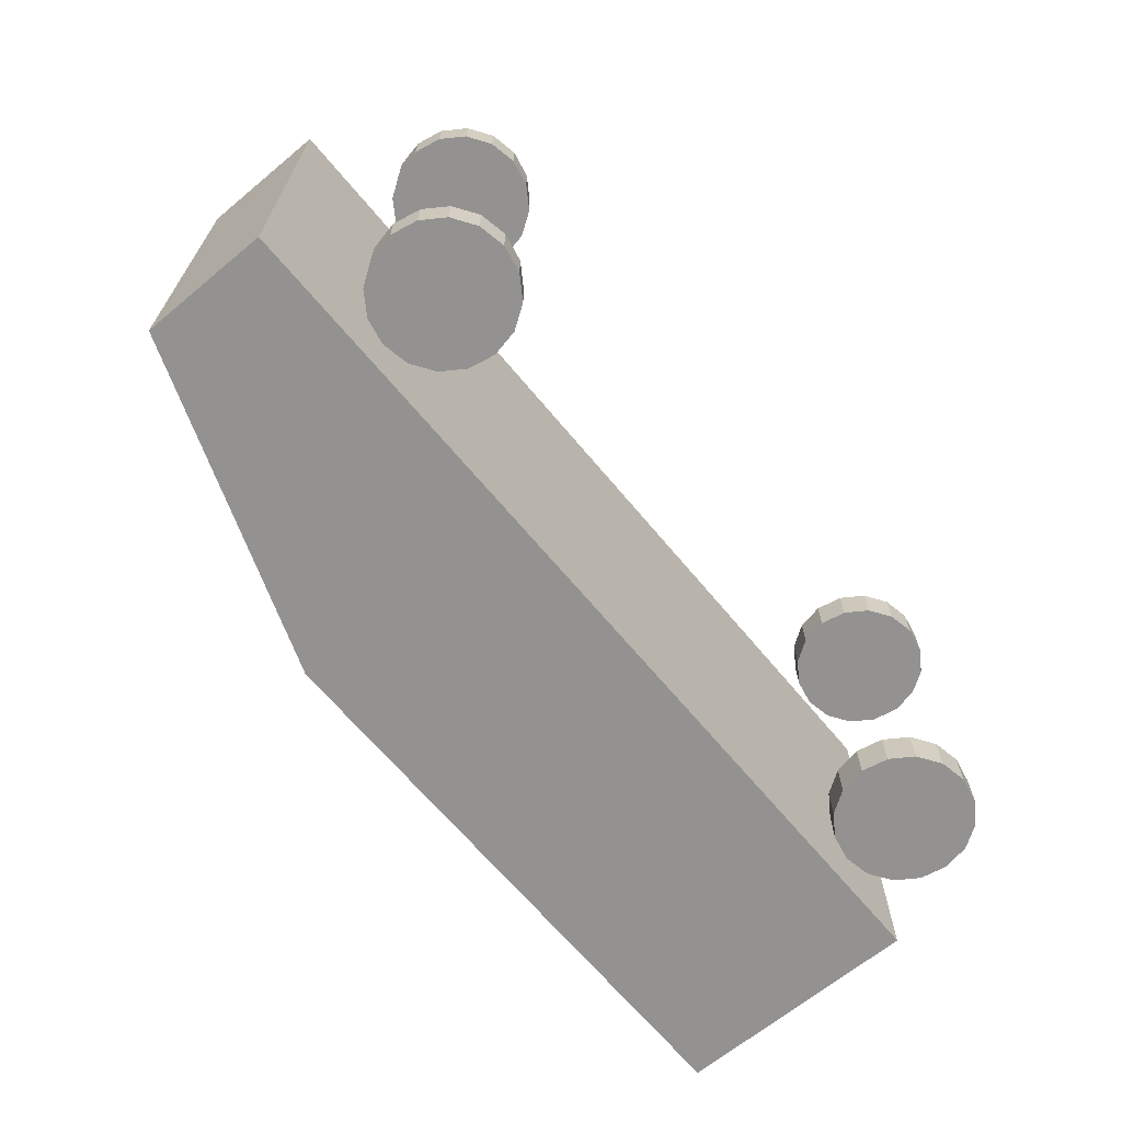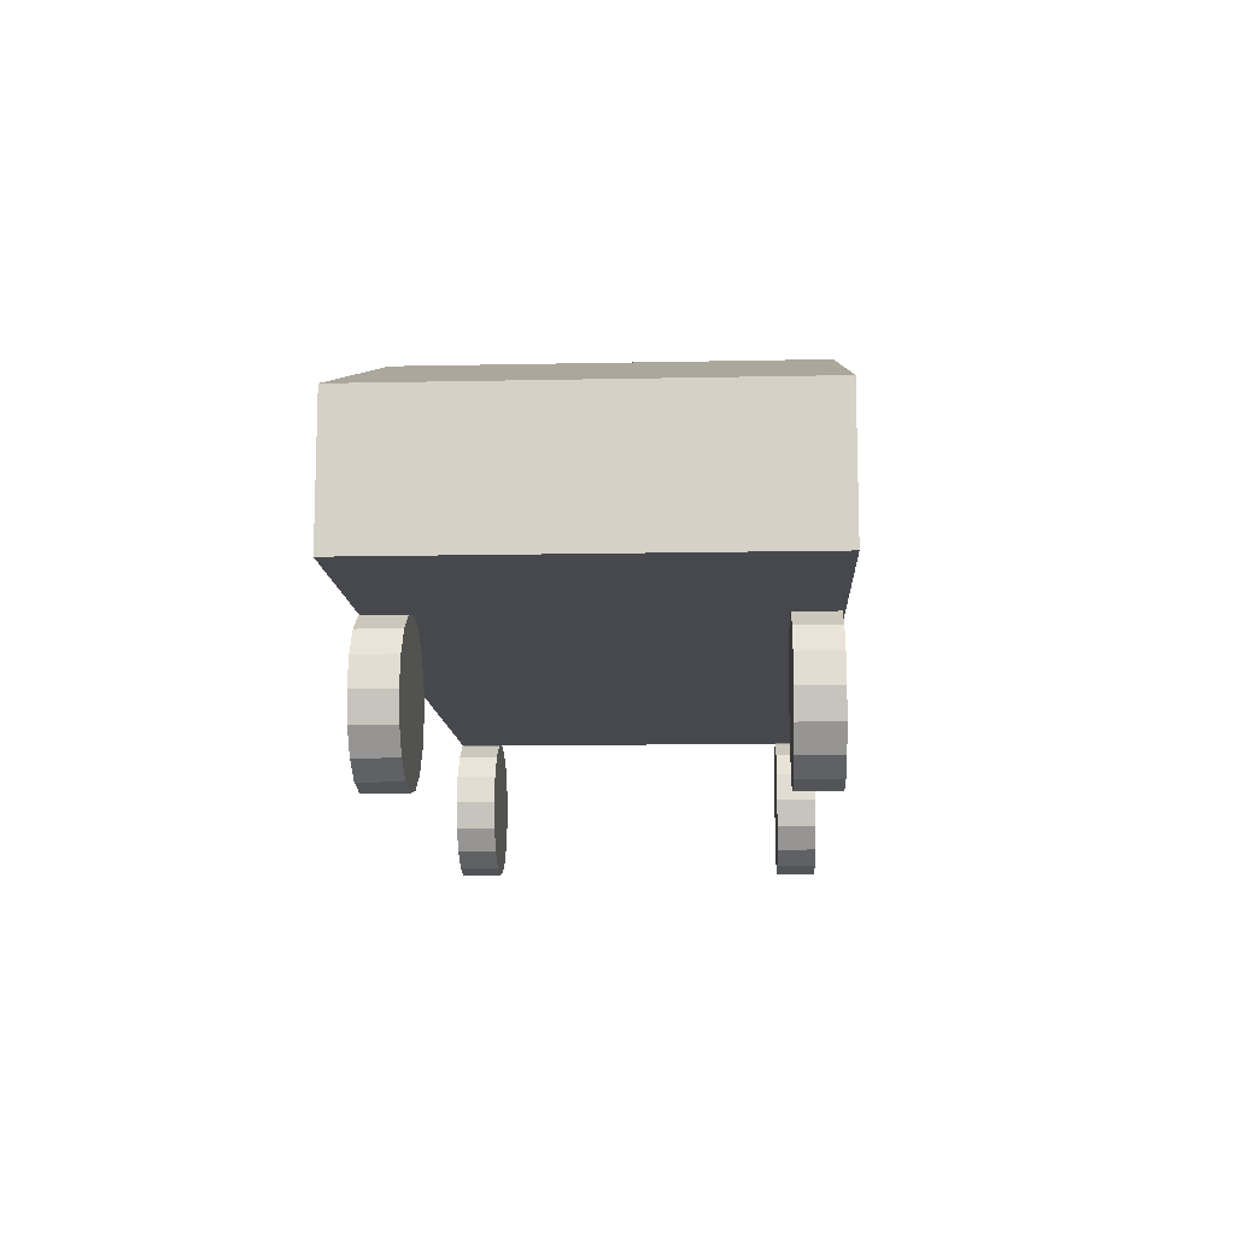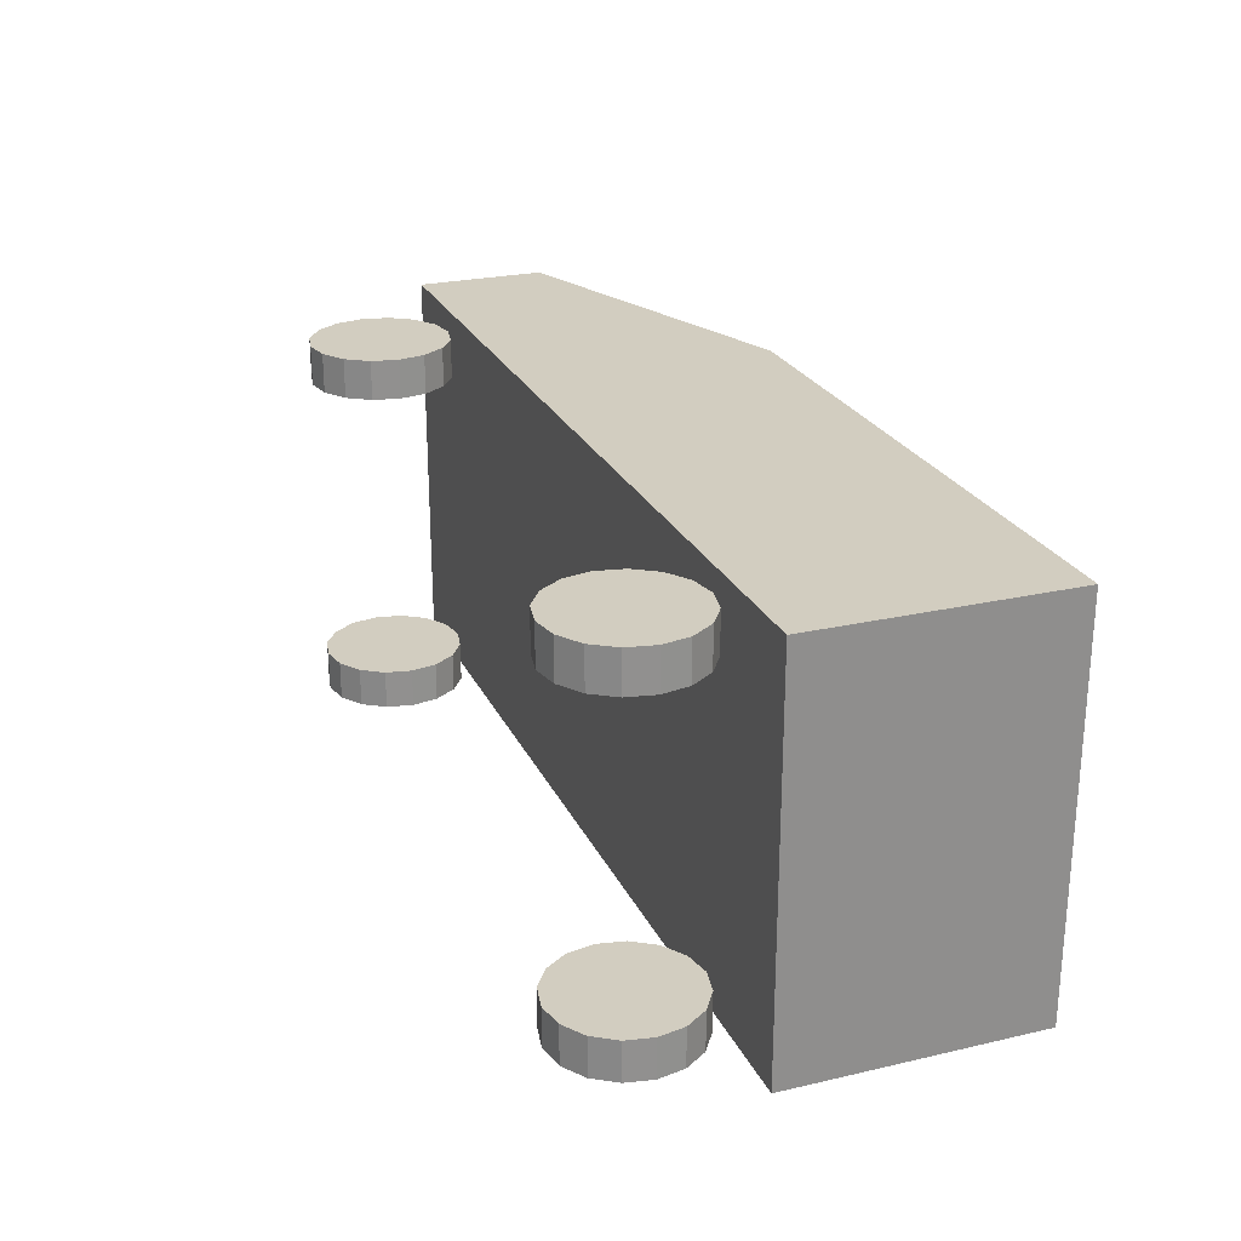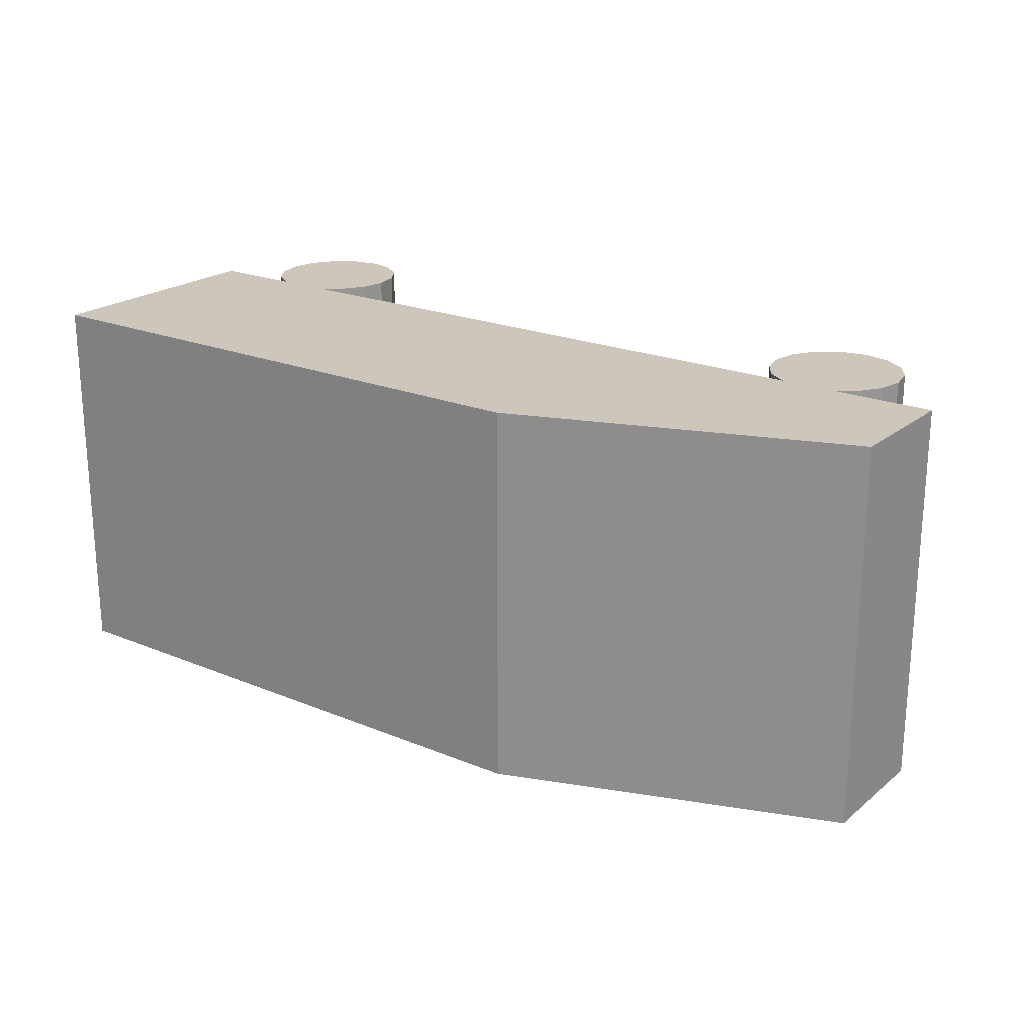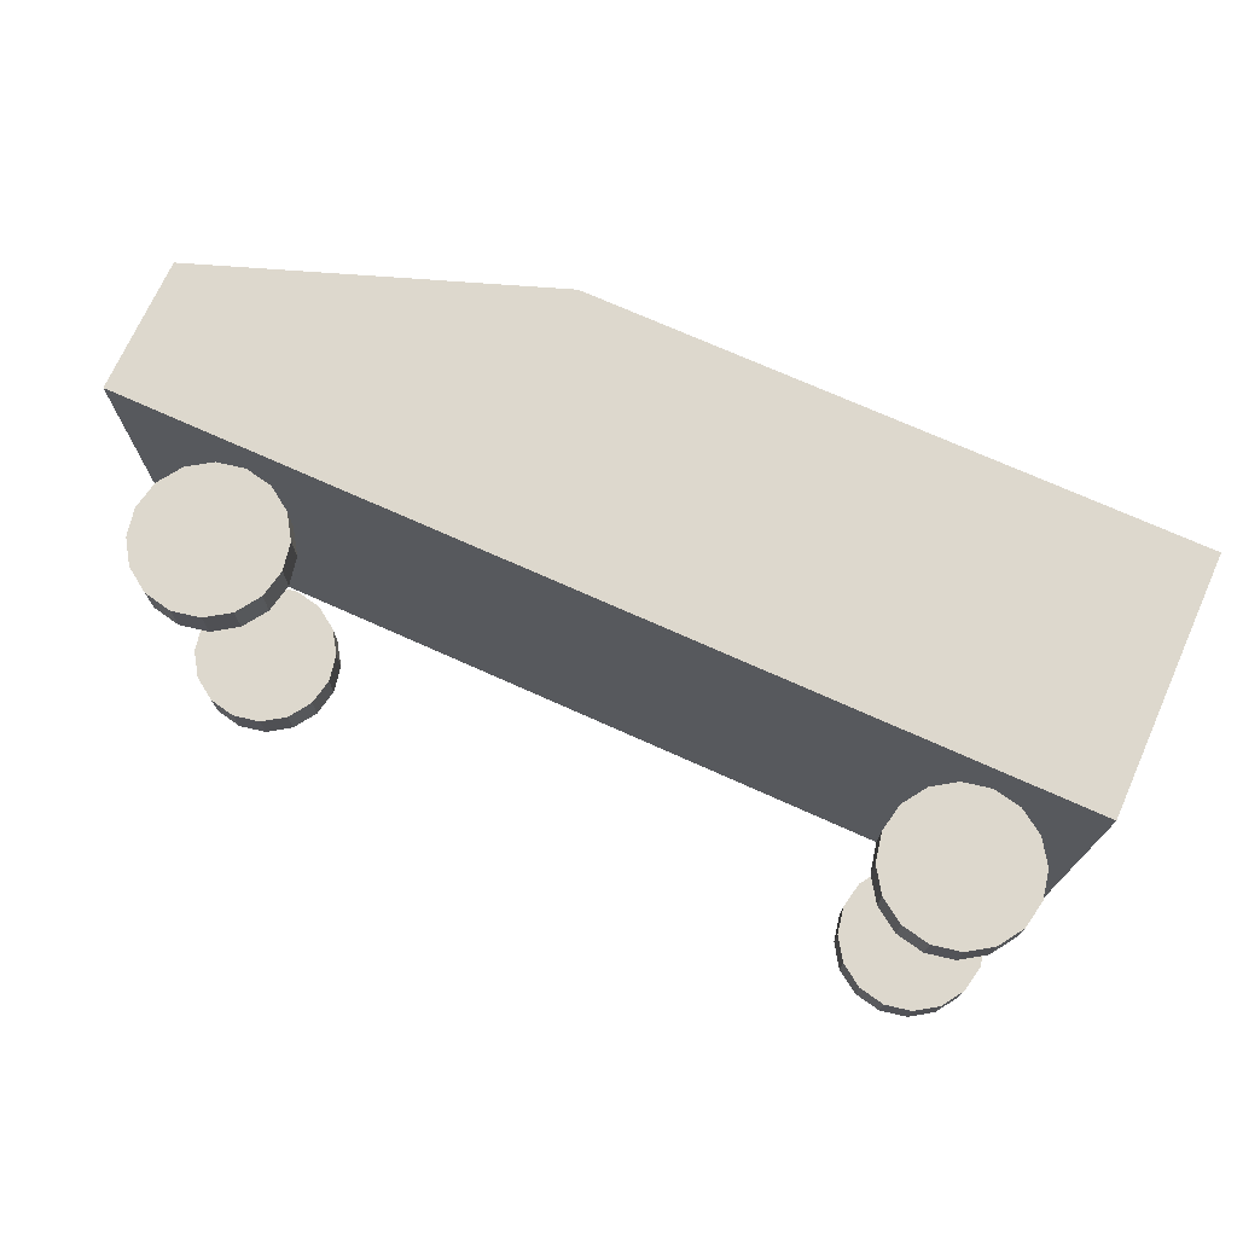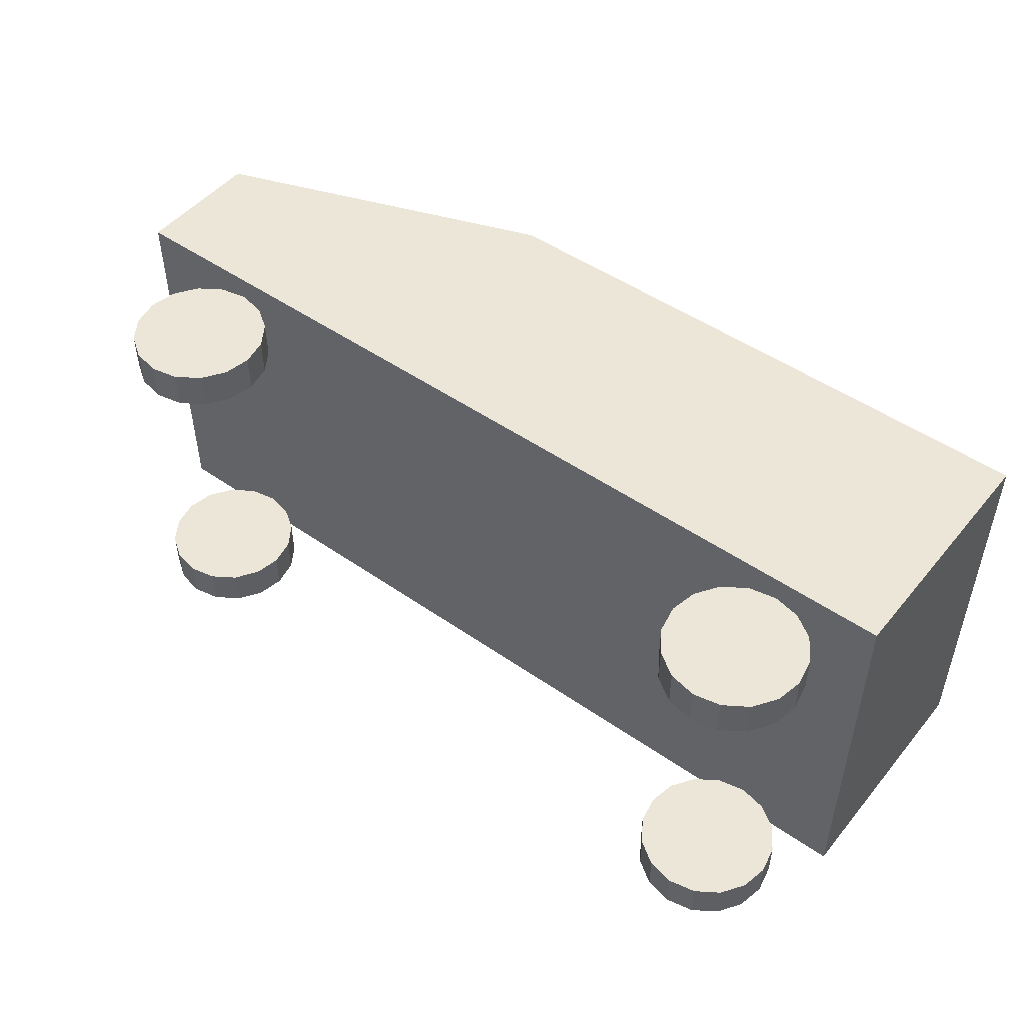
<metadata>
{"format":"obj","ext":"obj","renderer":"f3d","projection":"perspective","resolution":1024,"background":"white","views":[{"elev":-66.4,"azim":-50.3,"up":"+Z"},{"elev":-11.7,"azim":-87.1,"up":"+Y"},{"elev":24.7,"azim":69.4,"up":"+Z"},{"elev":21.4,"azim":-143.9,"up":"+Z"},{"elev":72.2,"azim":24.2,"up":"+Z"},{"elev":49.0,"azim":37.7,"up":"+Z"}]}
</metadata>
<code>
o Chassis
v -3.679 1.221 1.558
v -3.679 2.257 1.558
v -3.679 1.221 -1.558
v -3.679 2.257 -1.558
v 3.679 1.221 1.558
v 3.679 3.221 1.558
v 3.679 1.221 -1.558
v 3.679 3.221 -1.558
v -1.03 1.221 -1.558
v -1.03 3.221 -1.558
v -1.03 1.221 1.558
v -1.03 3.221 1.558
f 1 2 4 3
f 9 10 8 7
f 7 8 6 5
f 11 12 2 1
f 9 7 5 11
f 10 4 2 12
f 8 10 12 6
f 3 9 11 1
f 5 6 12 11
f 3 4 10 9
o WheelFrontLeft
v -2.548 1.11 -1.446
v -2.548 1.11 -1.134
v -2.335 1.068 -1.446
v -2.335 1.068 -1.134
v -2.156 0.9473 -1.446
v -2.156 0.9473 -1.134
v -2.035 0.7674 -1.446
v -2.035 0.7674 -1.134
v -1.993 0.5552 -1.446
v -1.993 0.5552 -1.134
v -2.035 0.343 -1.446
v -2.035 0.343 -1.134
v -2.156 0.1632 -1.446
v -2.156 0.1632 -1.134
v -2.335 0.04295 -1.446
v -2.335 0.04295 -1.134
v -2.548 0.000741 -1.446
v -2.548 0.000741 -1.134
v -2.76 0.04295 -1.446
v -2.76 0.04295 -1.134
v -2.94 0.1632 -1.446
v -2.94 0.1632 -1.134
v -3.06 0.343 -1.446
v -3.06 0.343 -1.134
v -3.102 0.5552 -1.446
v -3.102 0.5552 -1.134
v -3.06 0.7674 -1.446
v -3.06 0.7674 -1.134
v -2.94 0.9473 -1.446
v -2.94 0.9473 -1.134
v -2.76 1.068 -1.446
v -2.76 1.068 -1.134
f 13 14 16 15
f 15 16 18 17
f 17 18 20 19
f 19 20 22 21
f 21 22 24 23
f 23 24 26 25
f 25 26 28 27
f 27 28 30 29
f 29 30 32 31
f 31 32 34 33
f 33 34 36 35
f 35 36 38 37
f 37 38 40 39
f 39 40 42 41
f 16 14 44 42 40 38 36 34 32 30 28 26 24 22 20 18
f 41 42 44 43
f 43 44 14 13
f 13 15 17 19 21 23 25 27 29 31 33 35 37 39 41 43
o WheelBackLeft
v 2.887 1.11 -1.446
v 2.887 1.11 -1.134
v 3.099 1.068 -1.446
v 3.099 1.068 -1.134
v 3.279 0.9473 -1.446
v 3.279 0.9473 -1.134
v 3.399 0.7674 -1.446
v 3.399 0.7674 -1.134
v 3.441 0.5552 -1.446
v 3.441 0.5552 -1.134
v 3.399 0.343 -1.446
v 3.399 0.343 -1.134
v 3.279 0.1632 -1.446
v 3.279 0.1632 -1.134
v 3.099 0.04295 -1.446
v 3.099 0.04295 -1.134
v 2.887 0.000741 -1.446
v 2.887 0.000741 -1.134
v 2.674 0.04295 -1.446
v 2.674 0.04295 -1.134
v 2.494 0.1632 -1.446
v 2.494 0.1632 -1.134
v 2.374 0.343 -1.446
v 2.374 0.343 -1.134
v 2.332 0.5552 -1.446
v 2.332 0.5552 -1.134
v 2.374 0.7674 -1.446
v 2.374 0.7674 -1.134
v 2.494 0.9473 -1.446
v 2.494 0.9473 -1.134
v 2.674 1.068 -1.446
v 2.674 1.068 -1.134
f 45 46 48 47
f 47 48 50 49
f 49 50 52 51
f 51 52 54 53
f 53 54 56 55
f 55 56 58 57
f 57 58 60 59
f 59 60 62 61
f 61 62 64 63
f 63 64 66 65
f 65 66 68 67
f 67 68 70 69
f 69 70 72 71
f 71 72 74 73
f 48 46 76 74 72 70 68 66 64 62 60 58 56 54 52 50
f 73 74 76 75
f 75 76 46 45
f 45 47 49 51 53 55 57 59 61 63 65 67 69 71 73 75
o WheelBackRight
v 2.887 1.11 1.191
v 2.887 1.11 1.502
v 3.099 1.068 1.191
v 3.099 1.068 1.502
v 3.279 0.9473 1.191
v 3.279 0.9473 1.502
v 3.399 0.7674 1.191
v 3.399 0.7674 1.502
v 3.441 0.5552 1.191
v 3.441 0.5552 1.502
v 3.399 0.343 1.191
v 3.399 0.343 1.502
v 3.279 0.1632 1.191
v 3.279 0.1632 1.502
v 3.099 0.04295 1.191
v 3.099 0.04295 1.502
v 2.887 0.000741 1.191
v 2.887 0.000741 1.502
v 2.674 0.04295 1.191
v 2.674 0.04295 1.502
v 2.494 0.1632 1.191
v 2.494 0.1632 1.502
v 2.374 0.343 1.191
v 2.374 0.343 1.502
v 2.332 0.5552 1.191
v 2.332 0.5552 1.502
v 2.374 0.7674 1.191
v 2.374 0.7674 1.502
v 2.494 0.9473 1.191
v 2.494 0.9473 1.502
v 2.674 1.068 1.191
v 2.674 1.068 1.502
f 77 78 80 79
f 79 80 82 81
f 81 82 84 83
f 83 84 86 85
f 85 86 88 87
f 87 88 90 89
f 89 90 92 91
f 91 92 94 93
f 93 94 96 95
f 95 96 98 97
f 97 98 100 99
f 99 100 102 101
f 101 102 104 103
f 103 104 106 105
f 80 78 108 106 104 102 100 98 96 94 92 90 88 86 84 82
f 105 106 108 107
f 107 108 78 77
f 77 79 81 83 85 87 89 91 93 95 97 99 101 103 105 107
o WheelFrontRight
v -2.538 1.11 1.191
v -2.538 1.11 1.502
v -2.326 1.068 1.191
v -2.326 1.068 1.502
v -2.146 0.9473 1.191
v -2.146 0.9473 1.502
v -2.026 0.7674 1.191
v -2.026 0.7674 1.502
v -1.984 0.5552 1.191
v -1.984 0.5552 1.502
v -2.026 0.343 1.191
v -2.026 0.343 1.502
v -2.146 0.1632 1.191
v -2.146 0.1632 1.502
v -2.326 0.04295 1.191
v -2.326 0.04295 1.502
v -2.538 0.000741 1.191
v -2.538 0.000741 1.502
v -2.75 0.04295 1.191
v -2.75 0.04295 1.502
v -2.93 0.1632 1.191
v -2.93 0.1632 1.502
v -3.05 0.343 1.191
v -3.05 0.343 1.502
v -3.093 0.5552 1.191
v -3.093 0.5552 1.502
v -3.05 0.7674 1.191
v -3.05 0.7674 1.502
v -2.93 0.9473 1.191
v -2.93 0.9473 1.502
v -2.75 1.068 1.191
v -2.75 1.068 1.502
f 109 110 112 111
f 111 112 114 113
f 113 114 116 115
f 115 116 118 117
f 117 118 120 119
f 119 120 122 121
f 121 122 124 123
f 123 124 126 125
f 125 126 128 127
f 127 128 130 129
f 129 130 132 131
f 131 132 134 133
f 133 134 136 135
f 135 136 138 137
f 112 110 140 138 136 134 132 130 128 126 124 122 120 118 116 114
f 137 138 140 139
f 139 140 110 109
f 109 111 113 115 117 119 121 123 125 127 129 131 133 135 137 139

</code>
